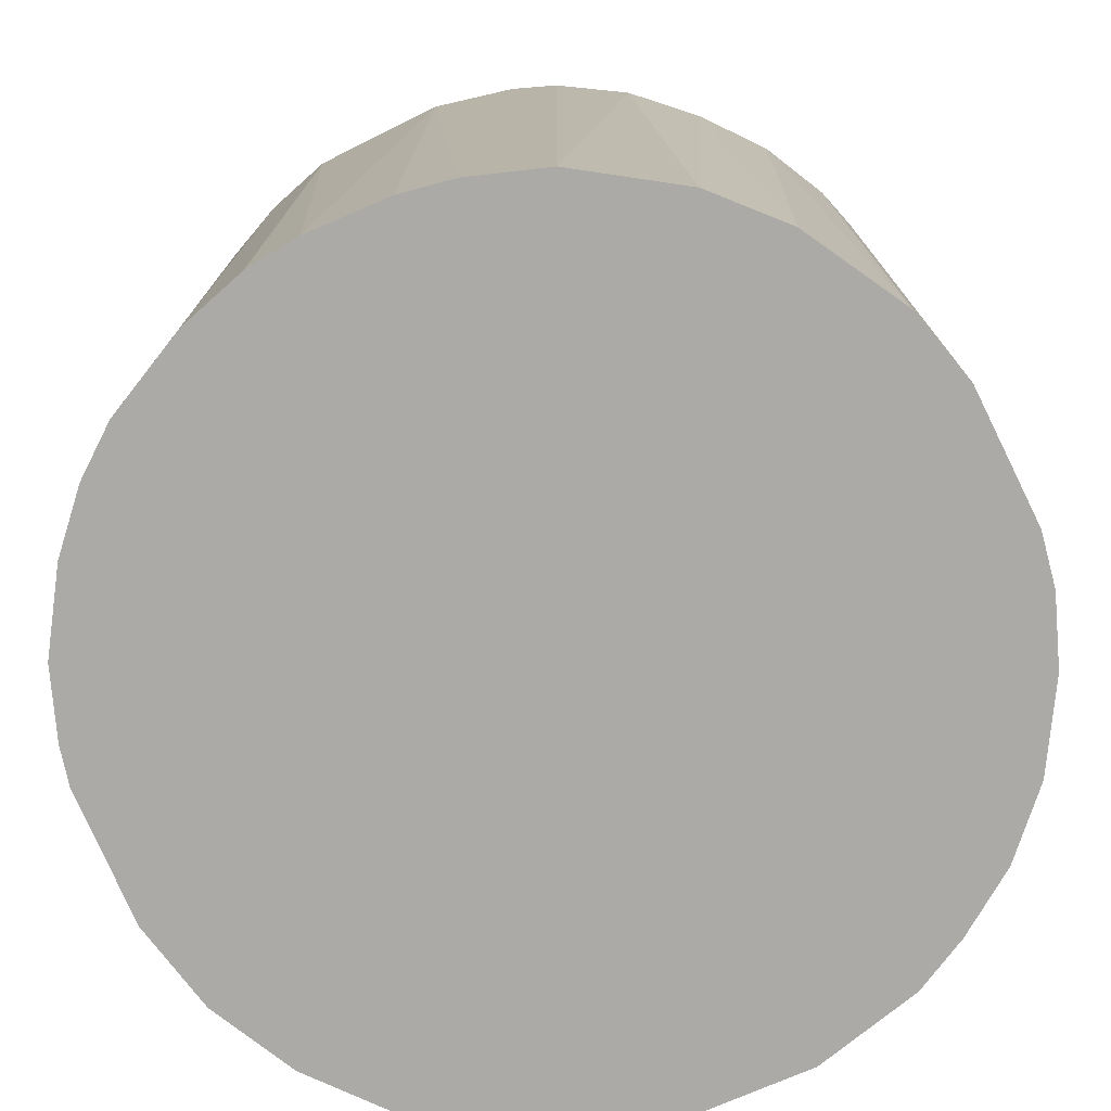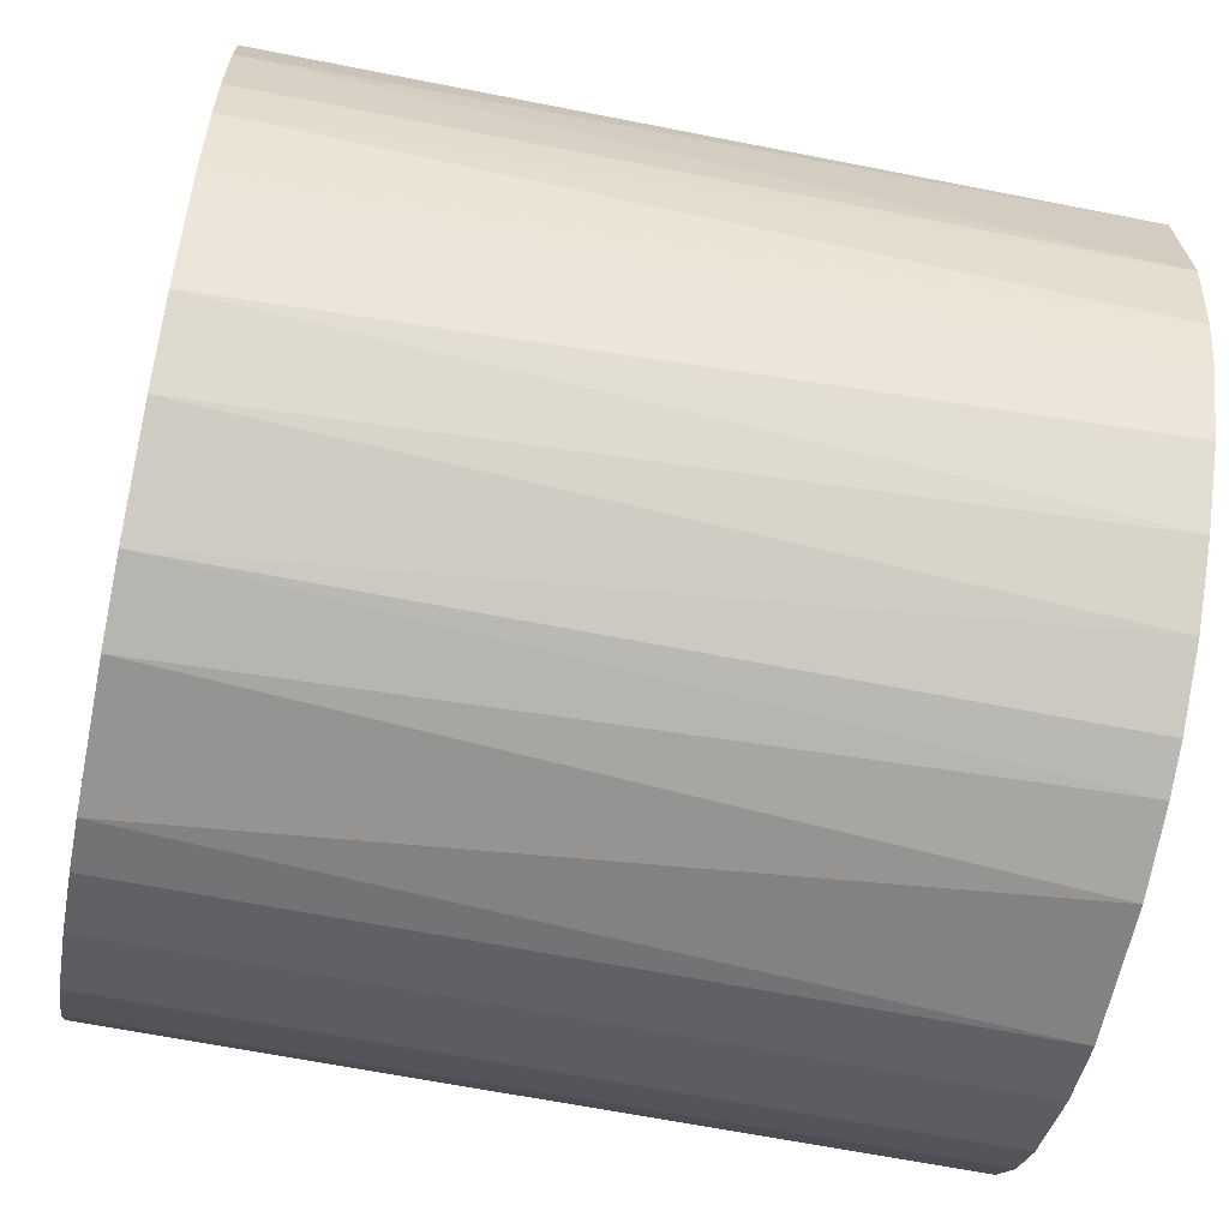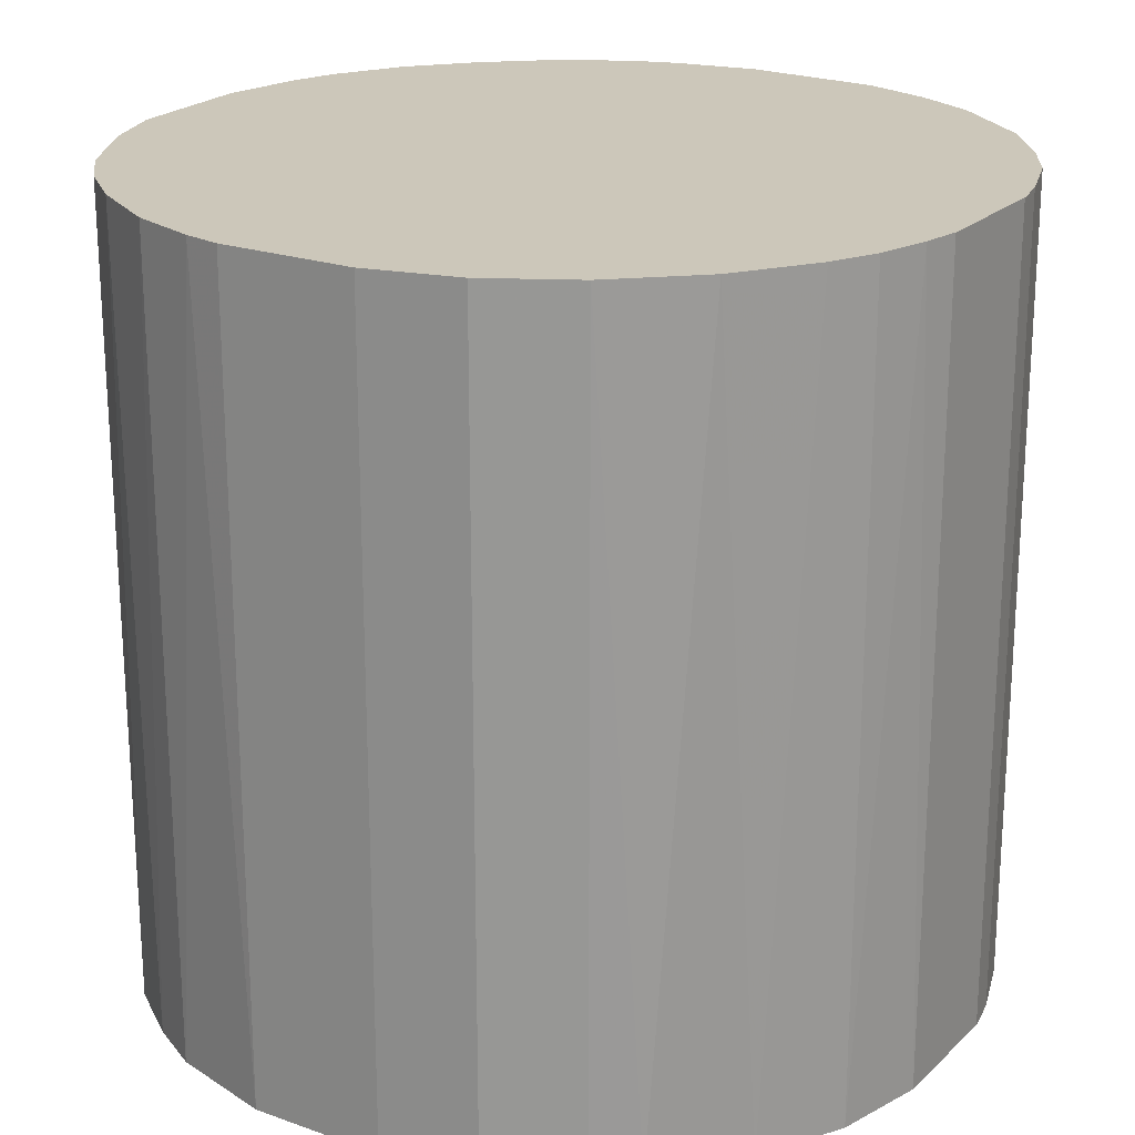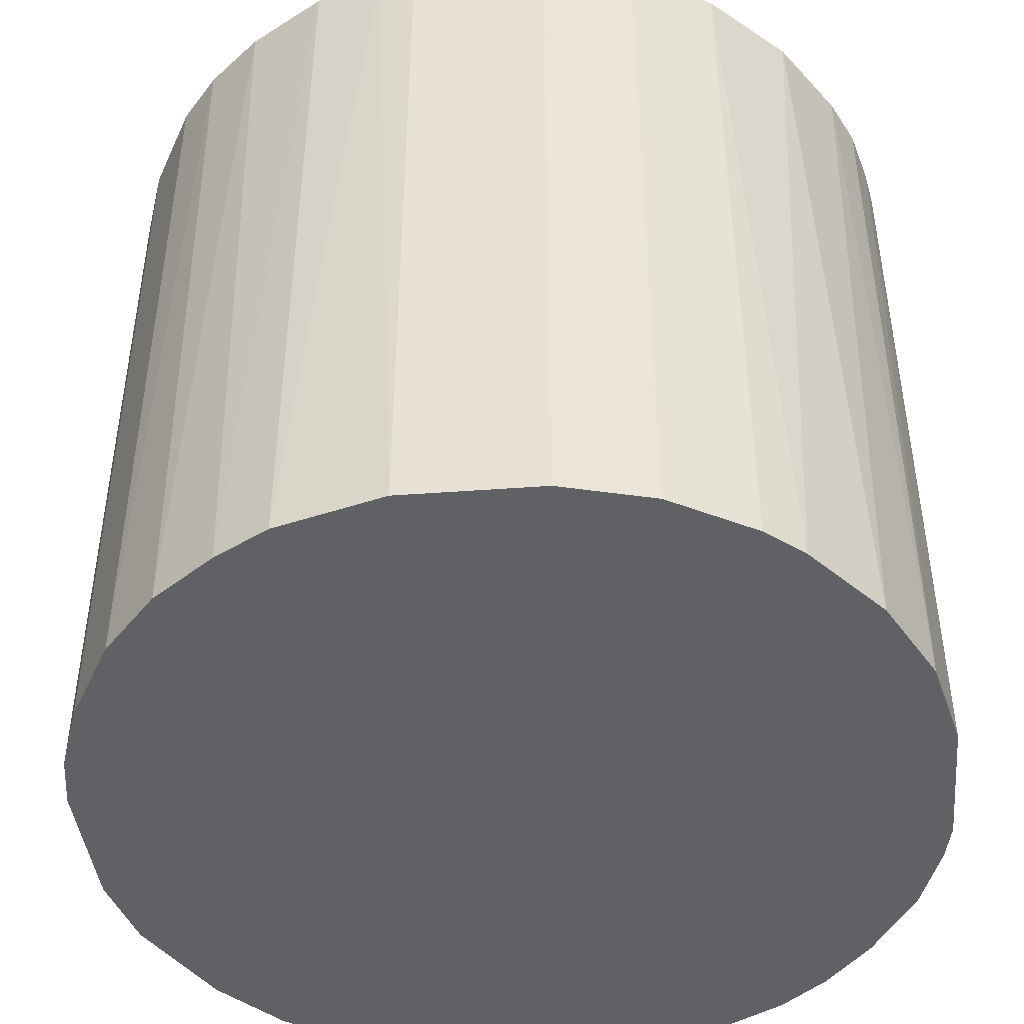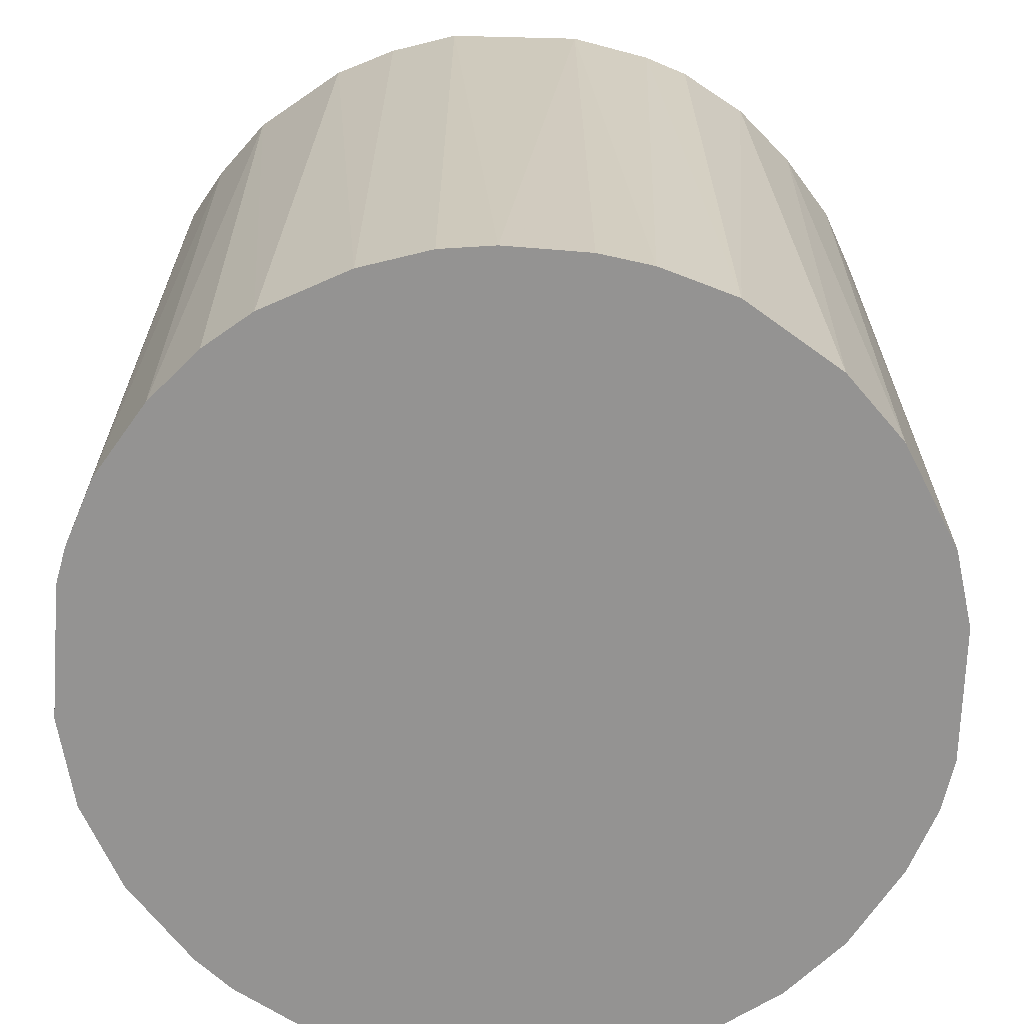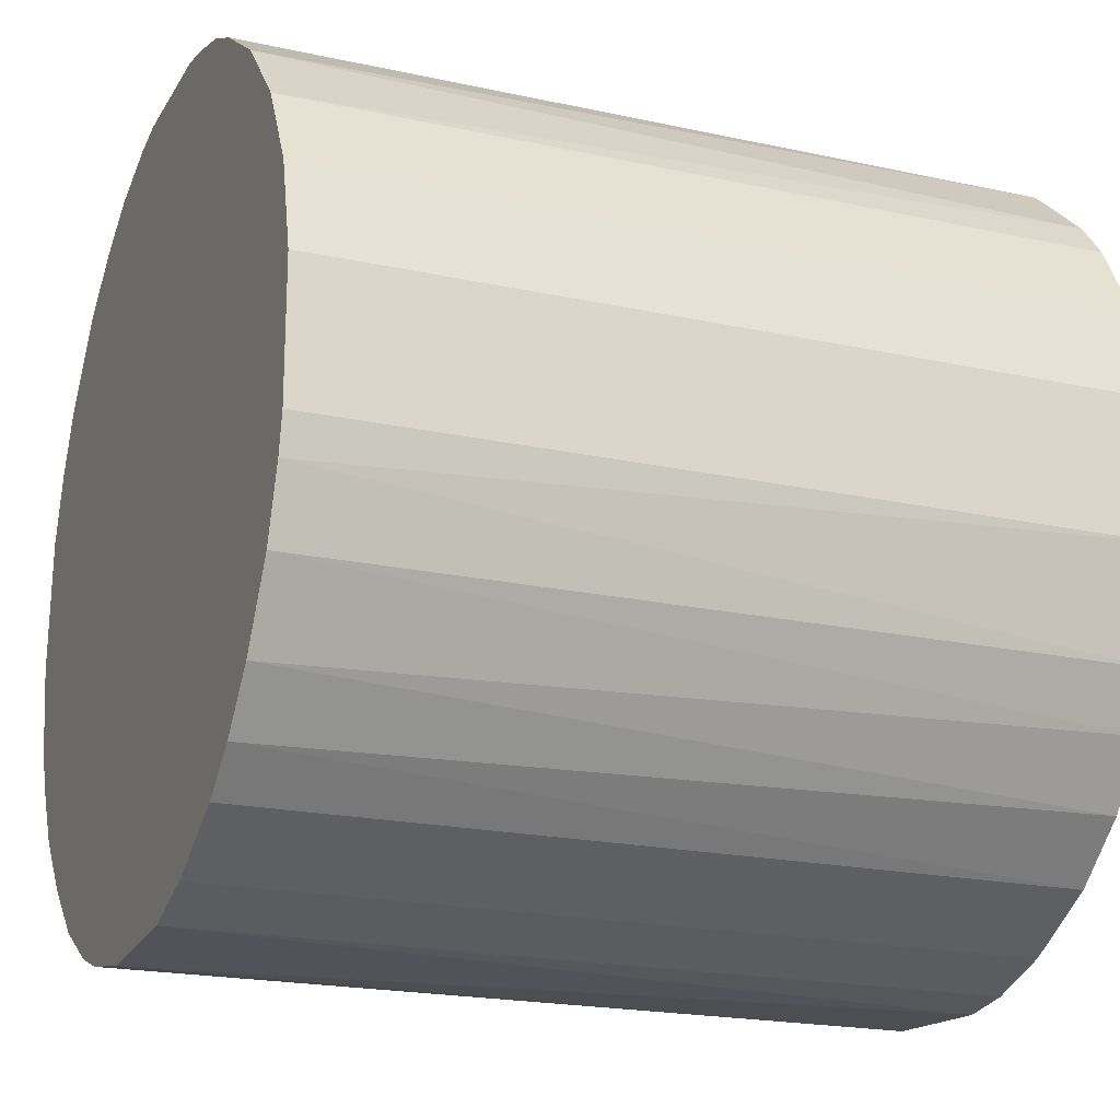
<metadata>
{"format":"obj","ext":"obj","renderer":"f3d","projection":"perspective","resolution":1024,"background":"white","views":[{"elev":-76.0,"azim":-66.8,"up":"+Z"},{"elev":-64.0,"azim":-101.3,"up":"+Y"},{"elev":21.3,"azim":122.4,"up":"+Z"},{"elev":-45.8,"azim":94.8,"up":"+Z"},{"elev":-66.8,"azim":-94.6,"up":"+Z"},{"elev":-19.7,"azim":67.8,"up":"+Y"}]}
</metadata>
<code>
o convex_0
v 0.02789 -0.004662 0.02696
v -0.02807 -0.002629 -0.02696
v -0.02807 -0.002629 0.02696
v 0.004487 0.02789 -0.02696
v 0.006525 -0.02756 -0.02696
v -0.007209 0.02738 0.02696
v -0.008223 -0.02705 0.02696
v 0.02637 0.0106 -0.02696
v 0.01874 0.02128 0.02696
v -0.02043 0.01975 -0.02696
v -0.01789 -0.02196 -0.02696
v 0.02586 -0.01179 -0.02696
v 0.0167 -0.02297 0.02696
v -0.024 0.01517 0.02696
v -0.02349 -0.01585 0.02696
v 0.01619 0.02331 -0.02696
v 0.007034 0.02738 0.02696
v 0.02637 0.0106 0.02696
v -0.02756 0.006525 -0.02696
v -0.007209 0.02738 -0.02696
v 0.006525 -0.02756 0.02696
v -0.00619 -0.02756 -0.02696
v 0.0167 -0.02297 -0.02696
v -0.02603 -0.01127 -0.02696
v 0.0228 -0.01687 0.02696
v -0.01535 0.02382 0.02696
v 0.02789 0.004487 -0.02696
v -0.01586 -0.02348 0.02696
v 0.02331 0.01619 -0.02696
v -0.02756 0.006525 0.02696
v -0.002629 -0.02807 0.02696
v 0.02789 -0.004662 -0.02696
v -0.01179 0.02585 -0.02696
v -0.01128 -0.02603 -0.02696
v 0.02077 -0.01941 -0.02696
v -0.02603 0.0111 -0.02696
v -0.02705 -0.008222 0.02696
v 0.0106 0.02637 0.02696
v 0.02789 0.004487 0.02696
v -0.004662 0.02789 0.02696
v 0.02586 -0.01179 0.02696
v 0.0106 0.02637 -0.02696
v 0.0111 -0.02603 0.02696
v -0.02196 -0.01789 -0.02696
v 0.02331 0.01619 0.02696
v 0.002964 -0.02807 -0.02696
v -0.01942 0.02077 0.02696
v -0.01687 0.0228 -0.02696
v -0.01993 -0.01992 0.02696
v -0.02807 0.002958 -0.02696
v 0.0111 -0.02603 -0.02696
v -0.02298 0.0167 -0.02696
v 0.02128 0.01873 -0.02696
v -0.004662 0.02789 -0.02696
v 0.004487 0.02789 0.02696
v 0.01365 0.02484 0.02696
v -0.01179 0.02585 0.02696
v 0.01975 -0.02043 0.02696
v -0.02756 -0.00619 -0.02696
v 0.02738 -0.007203 0.02696
v -0.02603 -0.01127 0.02696
v -0.01128 -0.02603 0.02696
v -0.02603 0.0111 0.02696
v 0.02382 -0.01534 -0.02696
f 41 25 64
f 2 4 5
f 3 1 6
f 1 3 7
f 5 4 8
f 6 1 9
f 4 2 10
f 2 5 11
f 5 8 12
f 1 7 13
f 3 6 14
f 7 3 15
f 8 4 16
f 6 9 17
f 9 1 18
f 10 2 19
f 4 10 20
f 13 7 21
f 11 5 22
f 5 12 23
f 2 11 24
f 1 13 25
f 14 6 26
f 12 8 27
f 8 18 27
f 7 15 28
f 8 16 29
f 18 8 29
f 3 14 30
f 21 7 31
f 7 22 31
f 27 1 32
f 12 27 32
f 6 20 33
f 20 10 33
f 11 22 34
f 22 7 34
f 28 11 34
f 23 12 35
f 10 19 36
f 19 30 36
f 15 3 37
f 17 9 38
f 18 1 39
f 1 27 39
f 27 18 39
f 6 17 40
f 20 6 40
f 1 25 41
f 16 4 42
f 4 17 42
f 17 38 42
f 21 5 43
f 13 21 43
f 23 13 43
f 24 11 44
f 15 24 44
f 9 18 45
f 18 29 45
f 5 21 46
f 22 5 46
f 21 31 46
f 31 22 46
f 14 26 47
f 47 26 48
f 33 10 48
f 26 33 48
f 10 47 48
f 28 15 49
f 11 28 49
f 44 11 49
f 15 44 49
f 2 3 50
f 19 2 50
f 3 30 50
f 30 19 50
f 5 23 51
f 43 5 51
f 23 43 51
f 10 36 52
f 36 14 52
f 47 10 52
f 14 47 52
f 16 9 53
f 29 16 53
f 9 45 53
f 45 29 53
f 4 20 54
f 40 4 54
f 20 40 54
f 17 4 55
f 4 40 55
f 40 17 55
f 9 16 56
f 38 9 56
f 16 42 56
f 42 38 56
f 26 6 57
f 6 33 57
f 33 26 57
f 13 23 58
f 25 13 58
f 23 35 58
f 35 25 58
f 3 2 59
f 2 24 59
f 37 3 59
f 24 37 59
f 32 1 60
f 12 32 60
f 1 41 60
f 41 12 60
f 24 15 61
f 15 37 61
f 37 24 61
f 7 28 62
f 34 7 62
f 28 34 62
f 30 14 63
f 14 36 63
f 36 30 63
f 35 12 64
f 25 35 64
f 12 41 64

</code>
